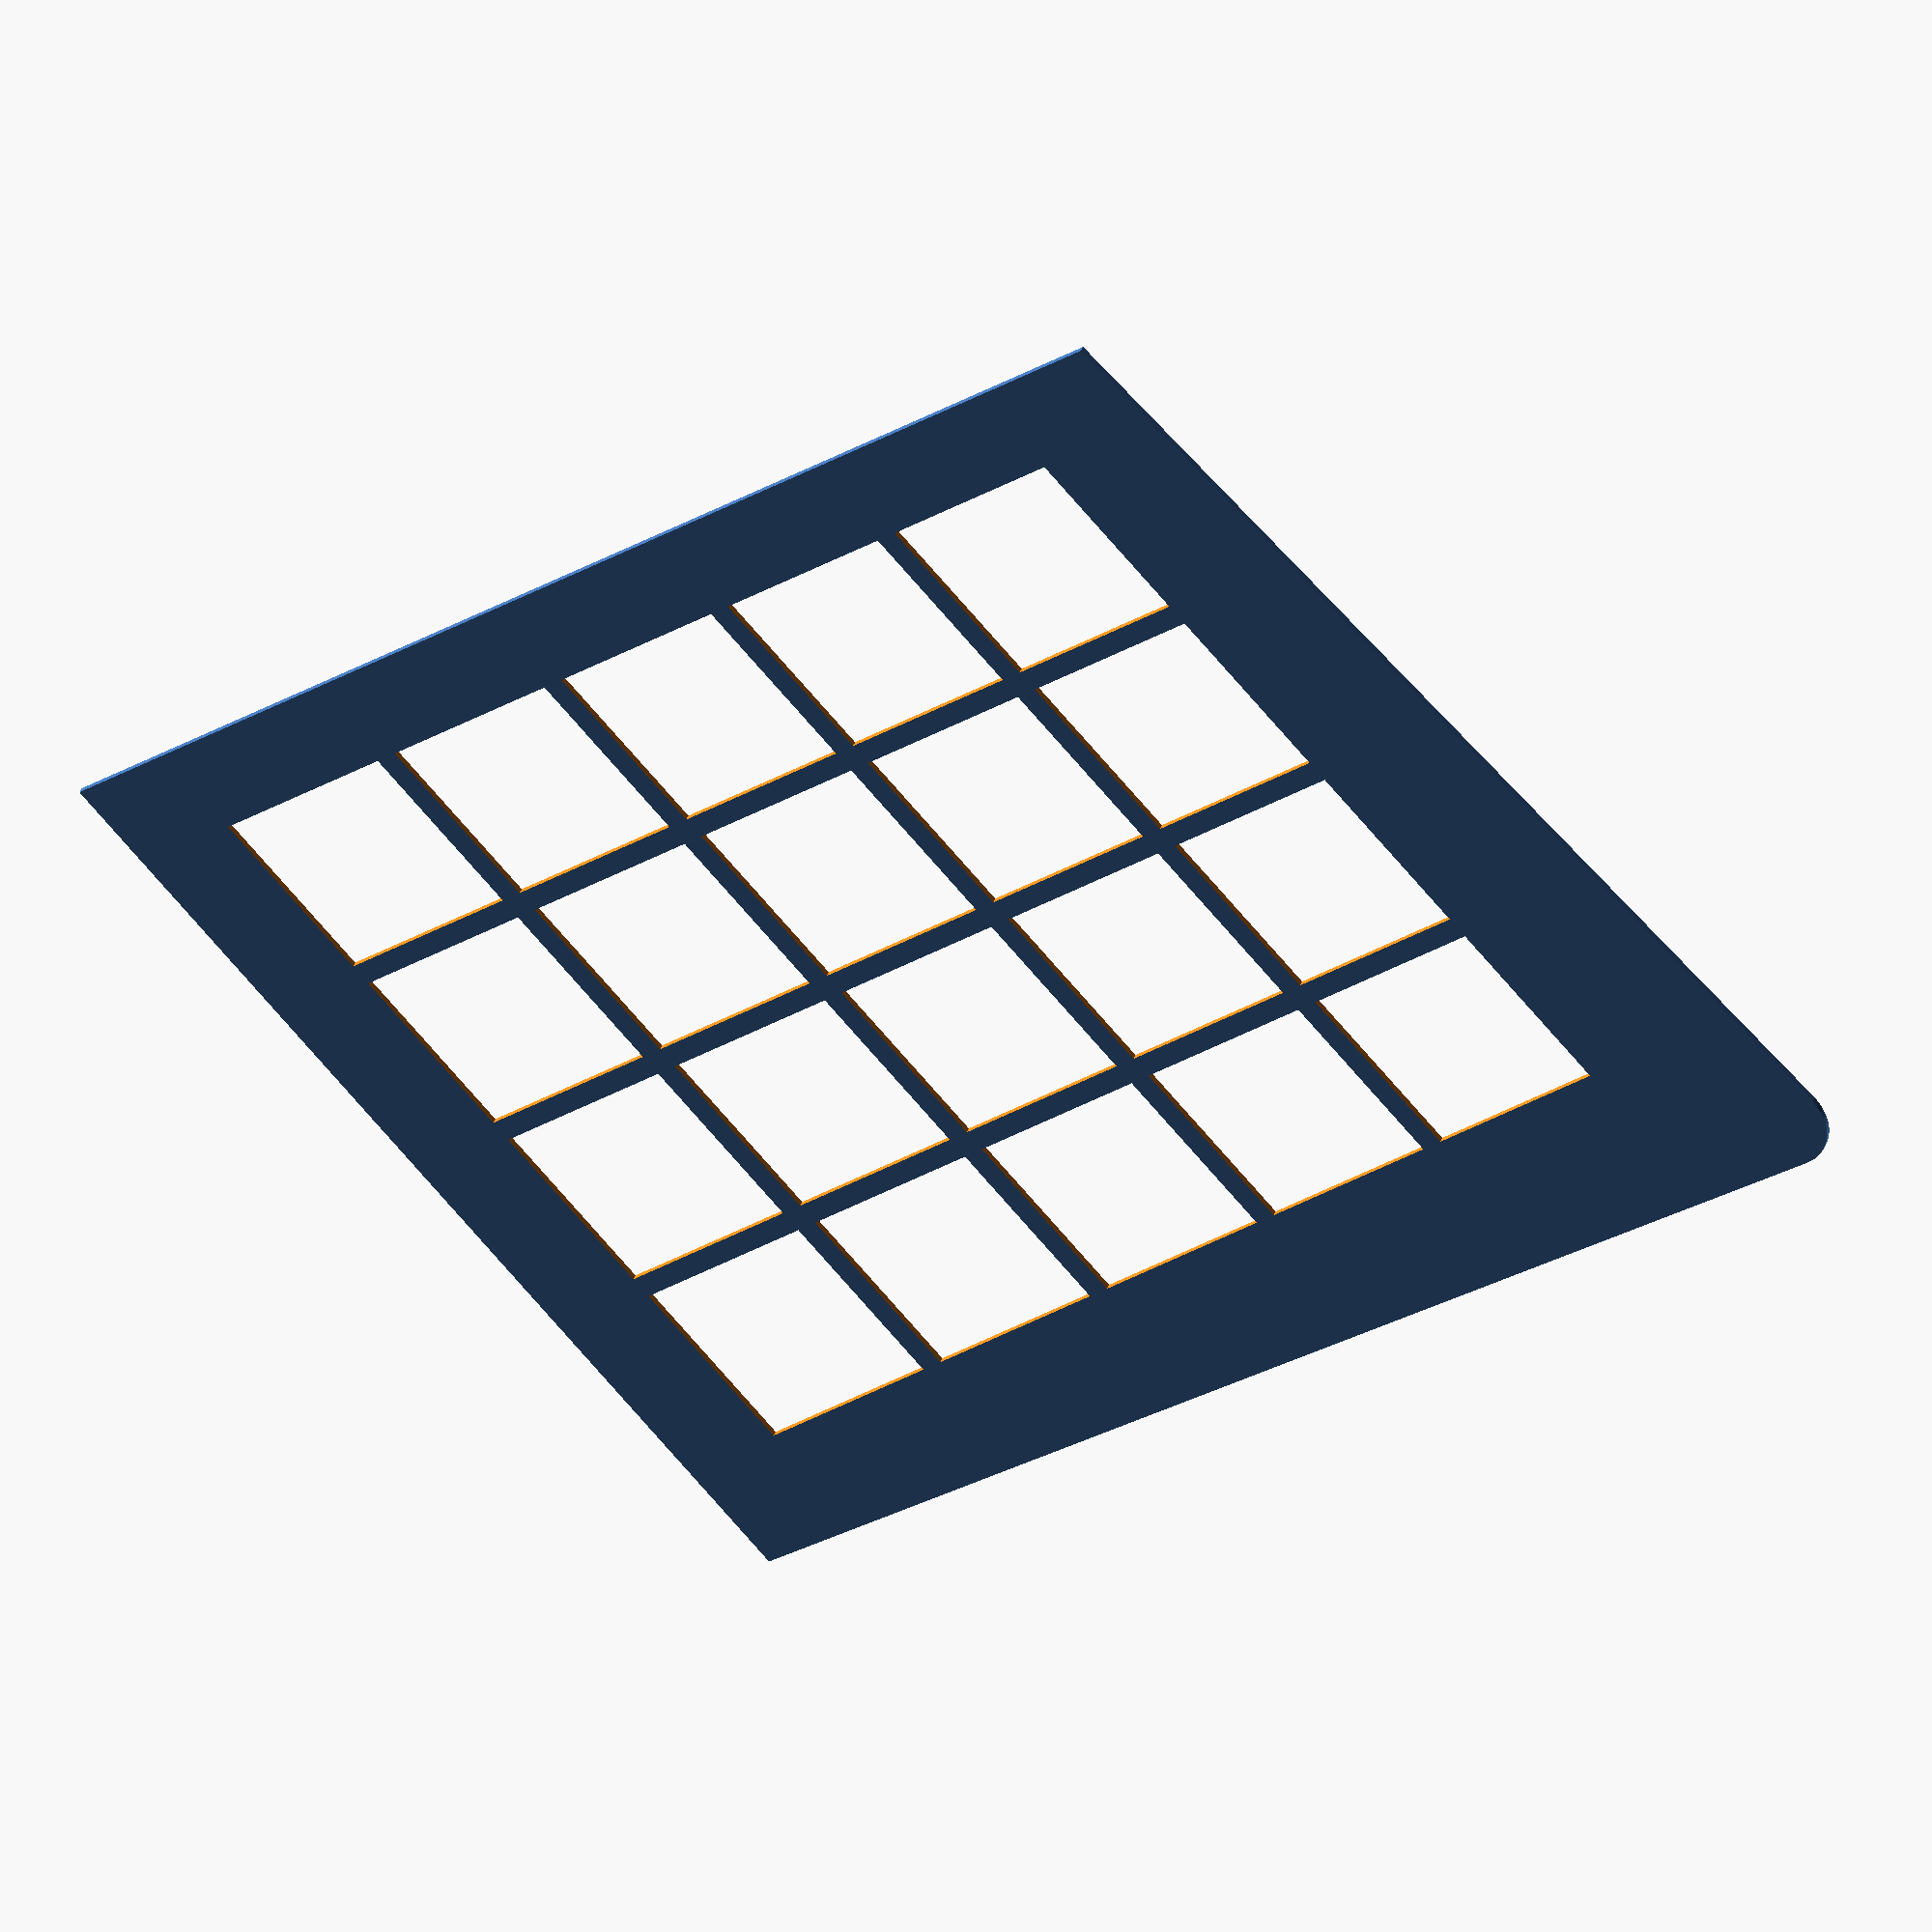
<openscad>
//Outer Width and height
ow=238;
oh=182;

//Screen Width and height
sw=198;
sh=148;

//Where does screen start?
sx = 20;
sy = 17;

// cells wide
cw = 5;
// cells high
ch = 4;
// cell spacing in mm
cs = 4;
// cells to bind
bindfrom = [[2,2]];
bindto = [[2,4]];

$fn=50;

//to counter the minkowski affect
translate([10,10,0]){
    difference(){
        hull()
        {
         square([ow,oh]);
         circle(r=10);
        }
        translate([sx,sy,0]){
            createGrid(sw,sh,cw,ch,cs);
        }
    }
}
// W = width of entire block
// h = height of block
// x = number of cells along (w)
// y = number of cells up (h)

module createGrid(w, h, x, y, cellspacing) {
cellwidth = (w-(cellspacing*x))/x;
cellheight = (h-(cellspacing*y))/y;
n = 1; 
    for (xi = [0:x-1]) { 
        for (yi = [0:y-1]) { 
            echo (xi);
                assign (posx = ((cellwidth+cellspacing)*xi)+cellspacing, posy = ((cellheight+cellspacing)*yi)+cellspacing) {
                translate([posx,posy,0]) square([cellwidth,cellheight]);
                }
        }
    }
}
</openscad>
<views>
elev=136.5 azim=222.0 roll=339.6 proj=o view=solid
</views>
